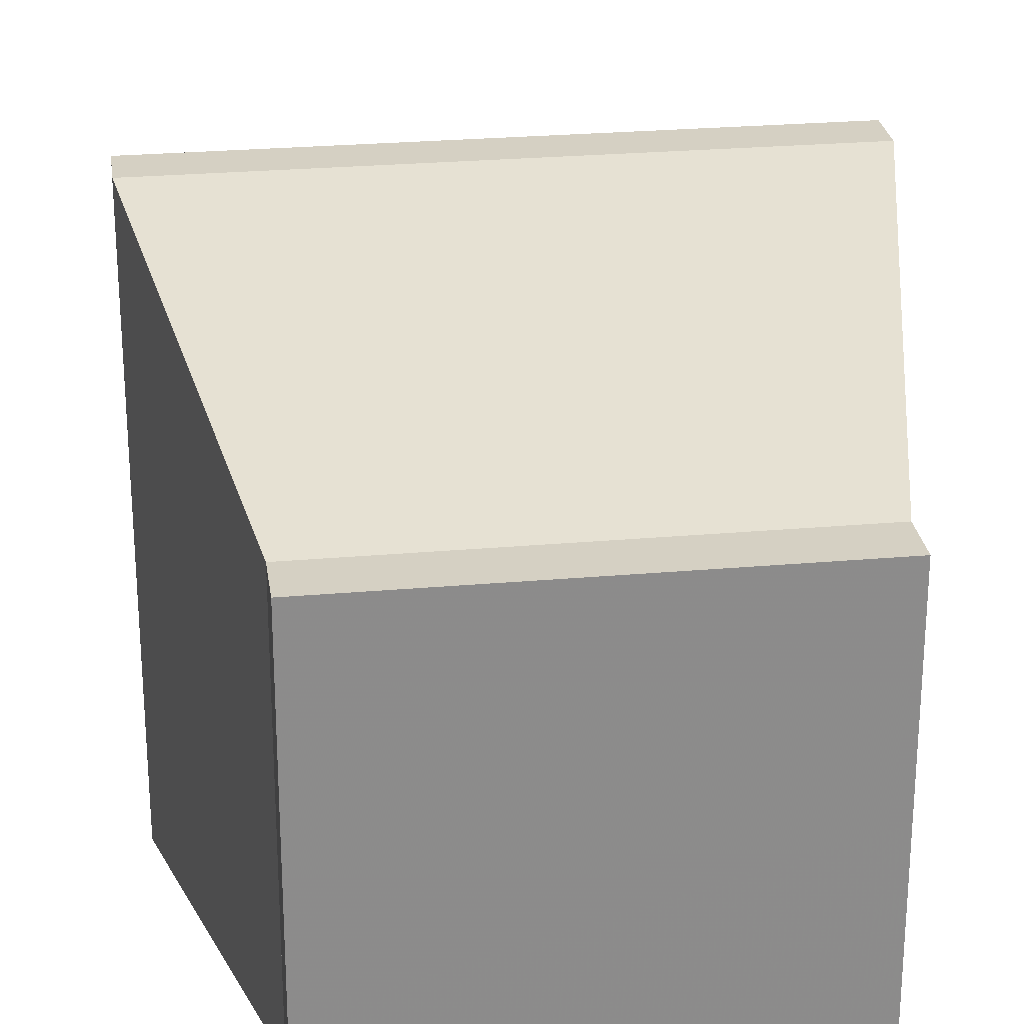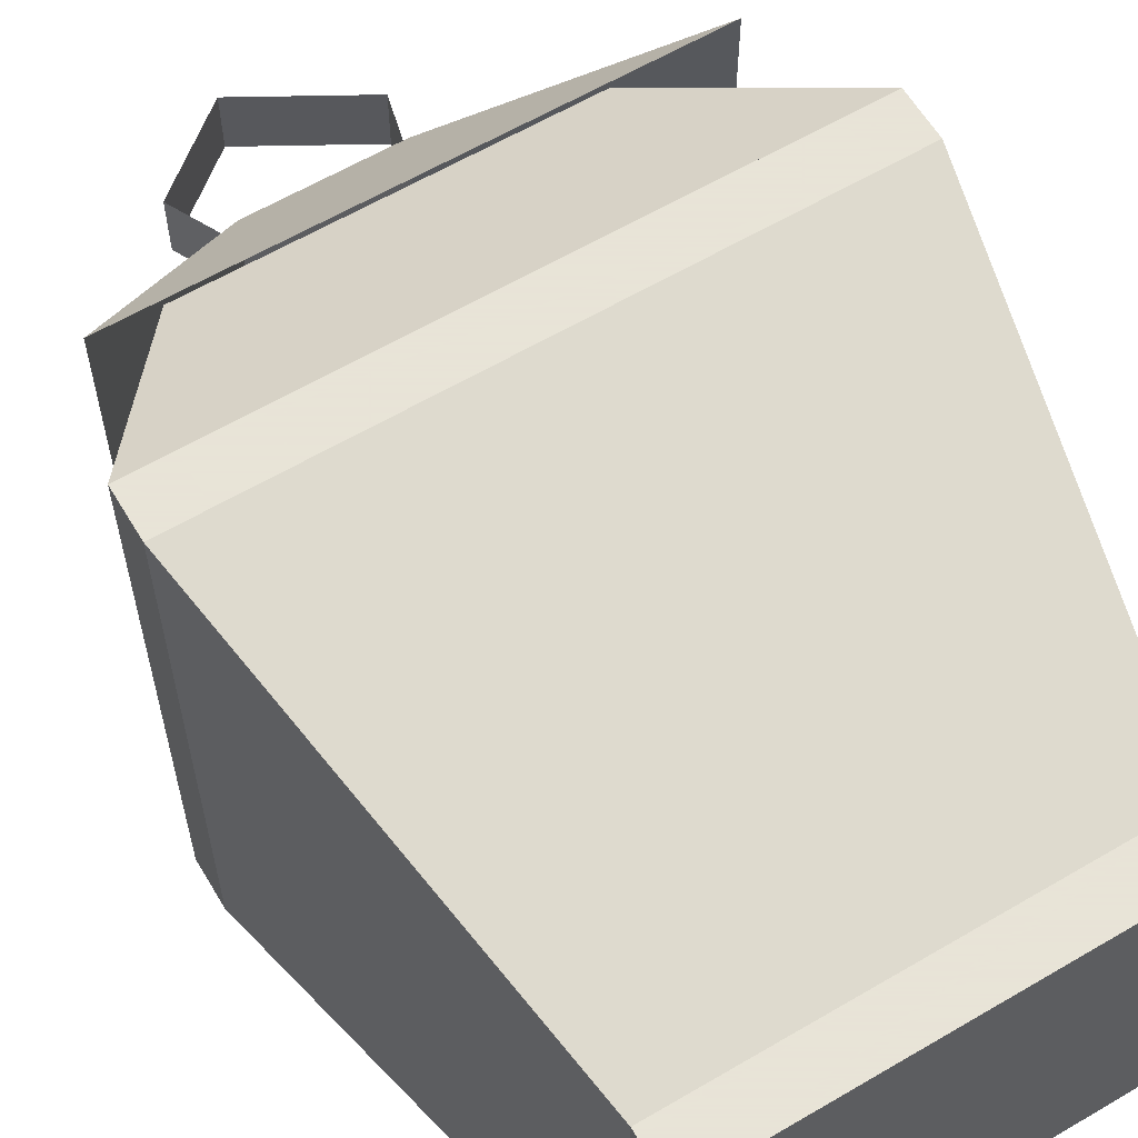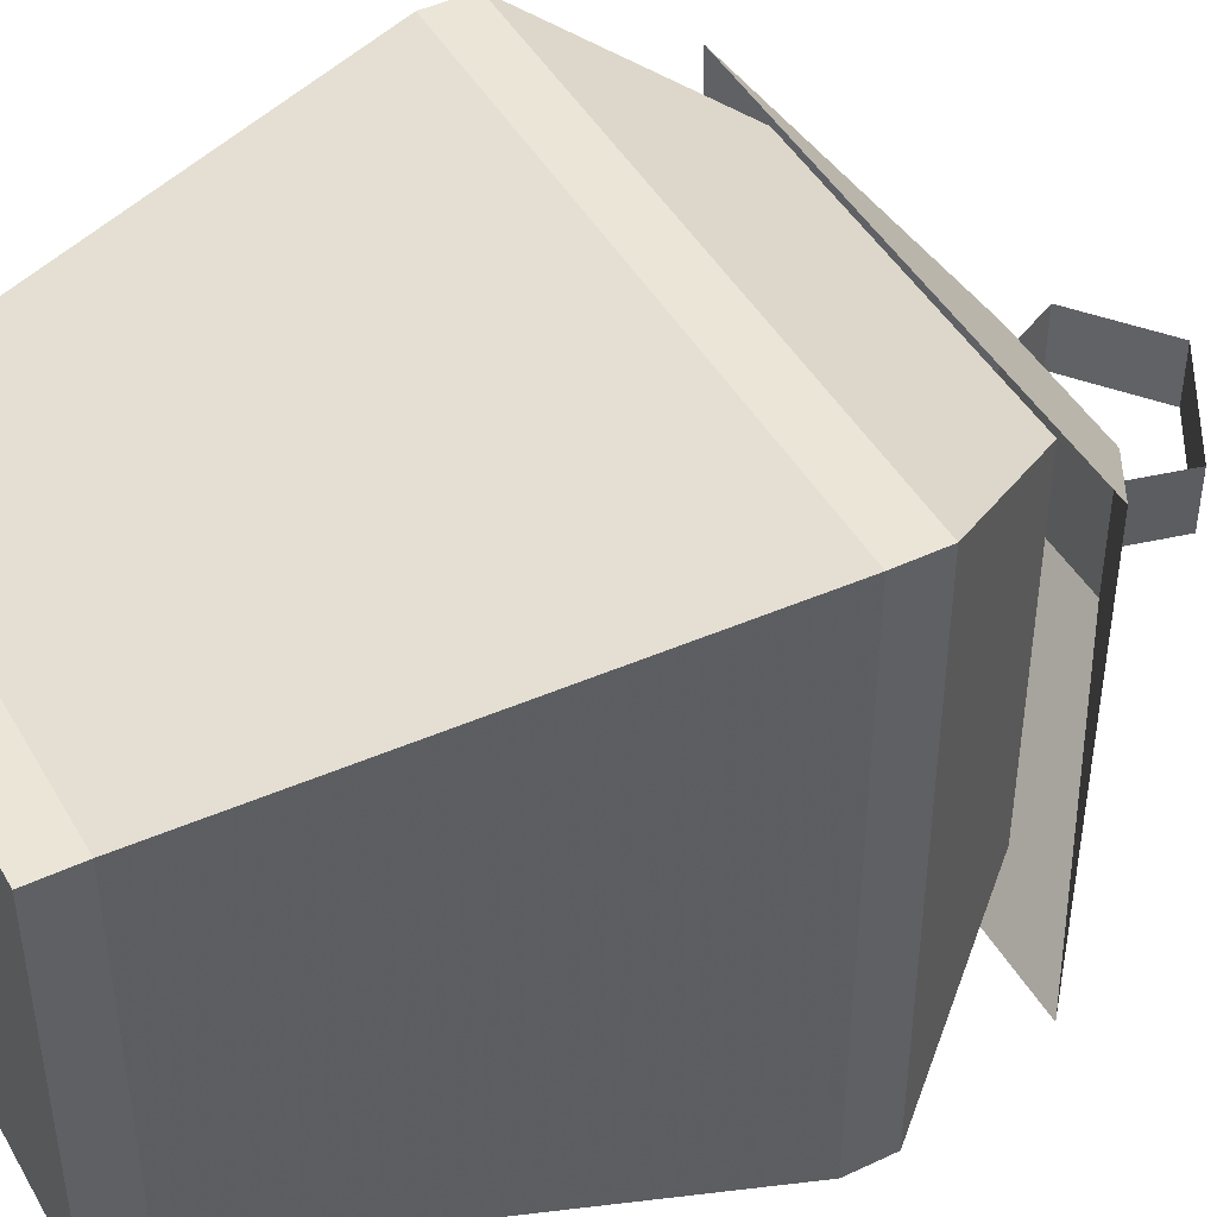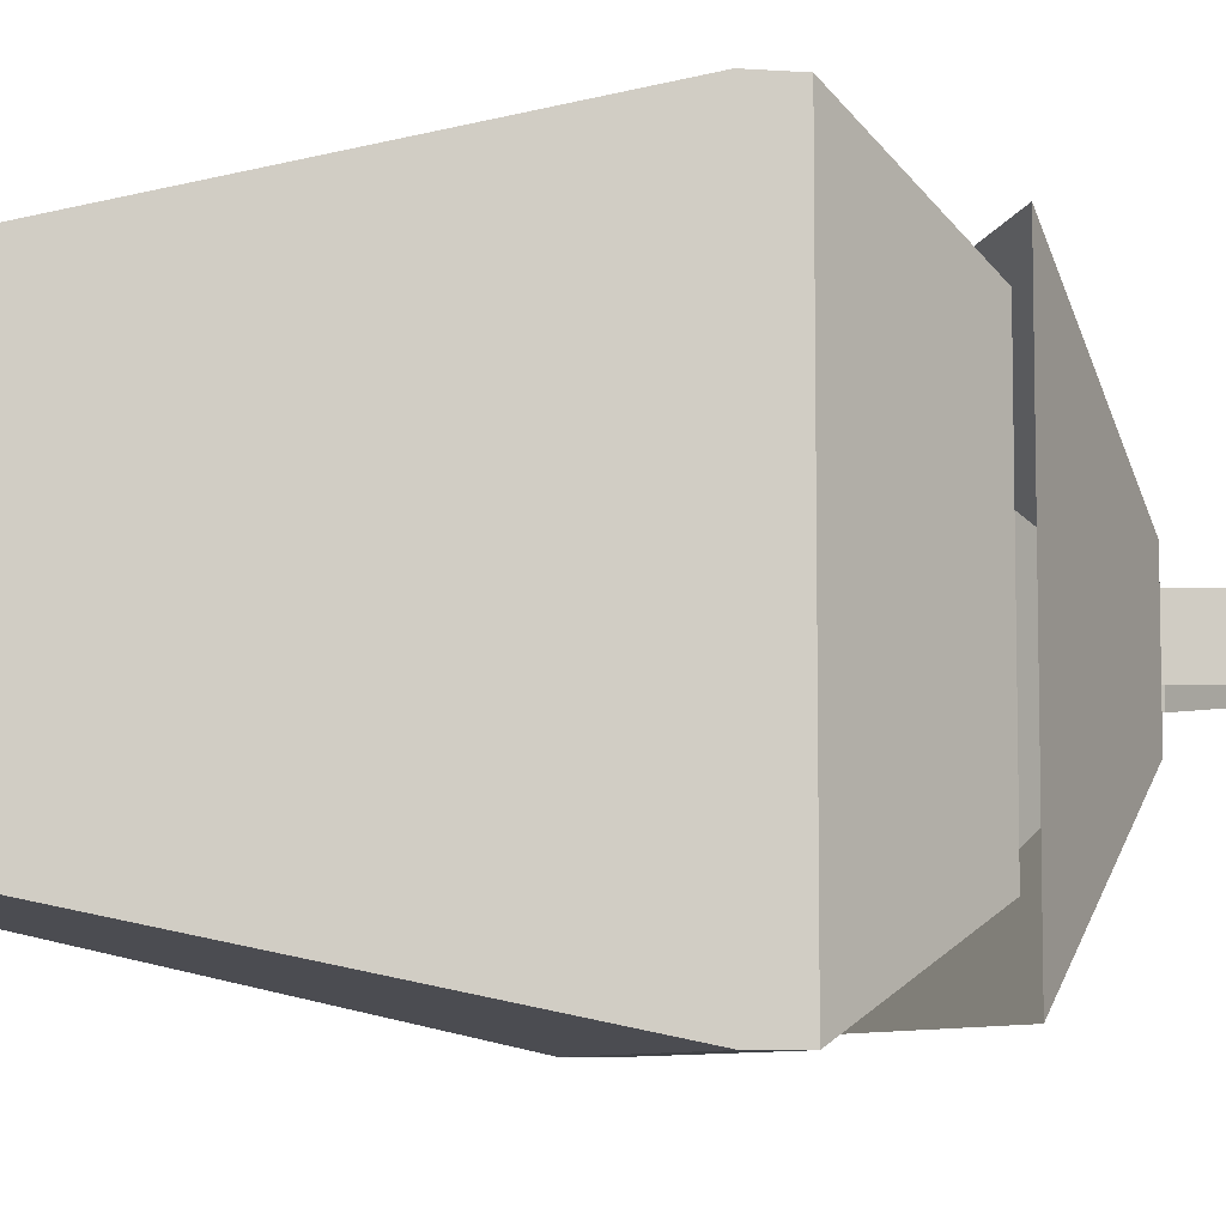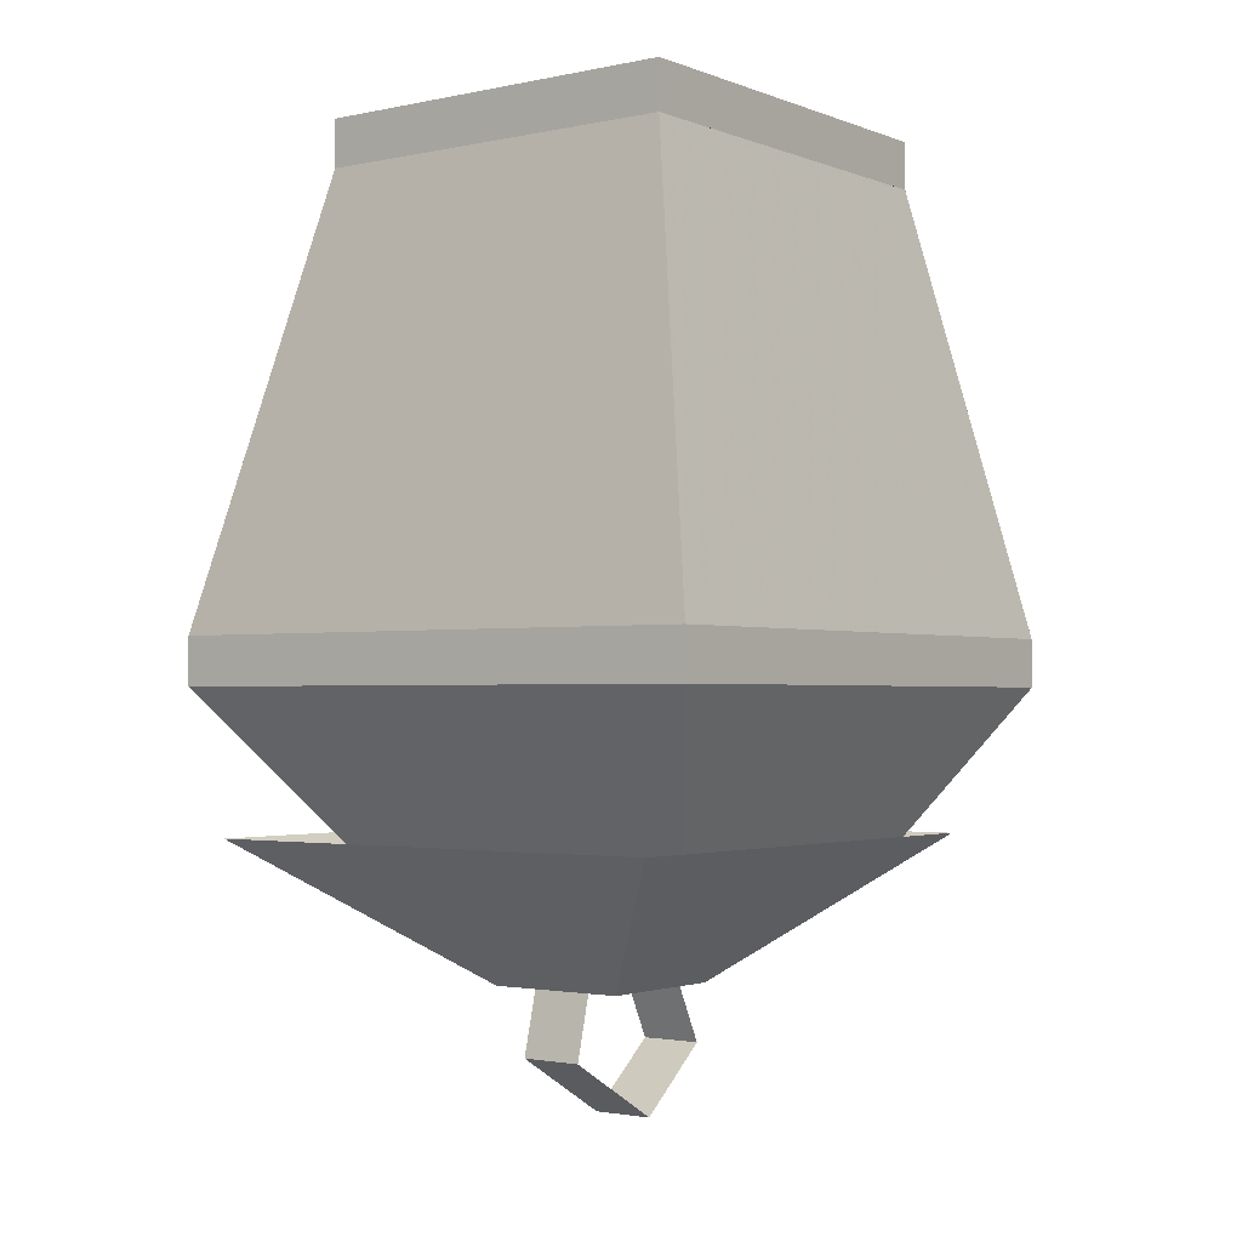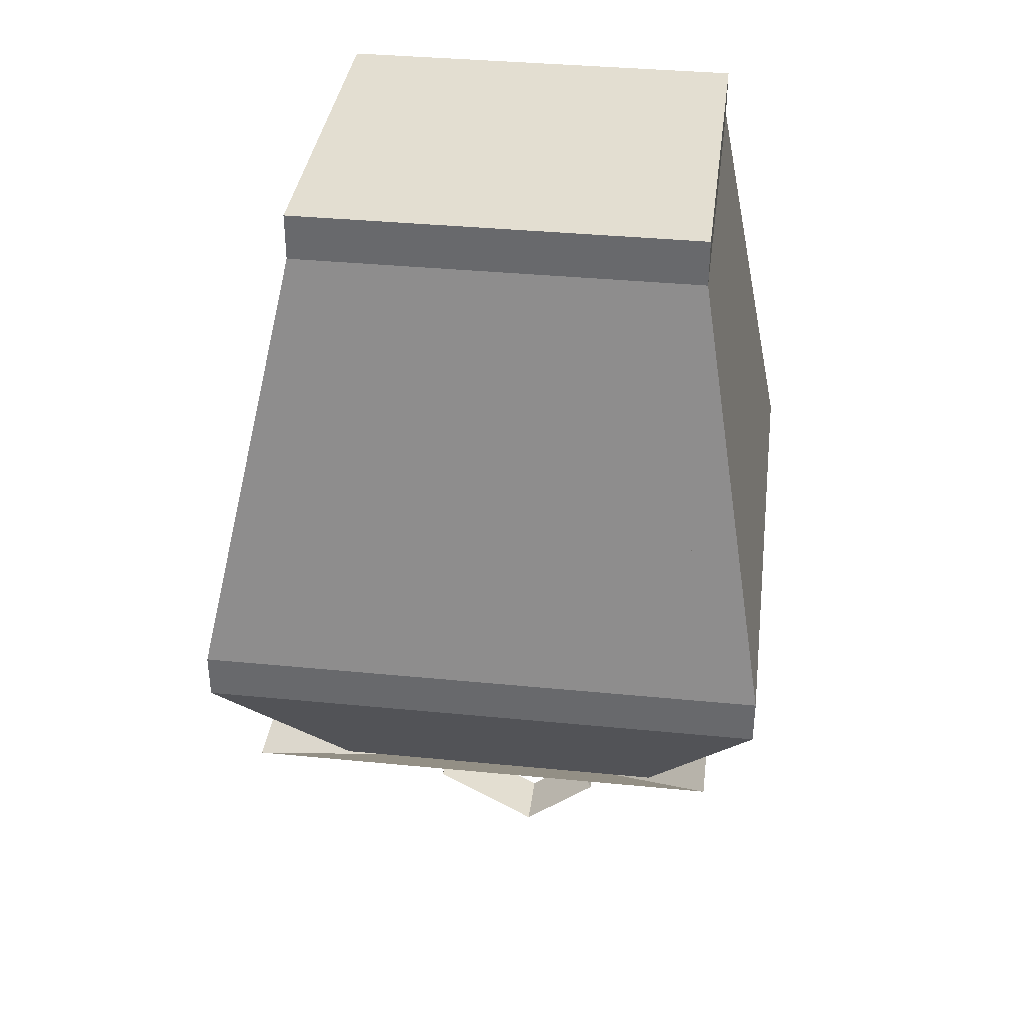
<metadata>
{"format":"obj","ext":"obj","renderer":"f3d","projection":"perspective","resolution":1024,"background":"white","views":[{"elev":26.4,"azim":172.1,"up":"+Z"},{"elev":61.4,"azim":149.1,"up":"+Z"},{"elev":45.6,"azim":-118.4,"up":"+Z"},{"elev":-7.2,"azim":-100.9,"up":"+Z"},{"elev":-1.9,"azim":-53.0,"up":"+Y"},{"elev":36.3,"azim":7.3,"up":"+Y"}]}
</metadata>
<code>
v -0.1094 -0.02344 -0.1016
v -0.1094 -0.02344 0.08594
v -0.1094 0 0.08594
v -0.1094 0 -0.1016
v 0.09375 -0.02344 -0.1016
v 0.09375 -0.02344 0.08594
v 0.09375 0 0.08594
v 0.09375 0 -0.1016
v -0.1562 -0.2422 -0.1328
v -0.1562 -0.2422 0.1016
v -0.1094 -0.02344 0.0625
v -0.1094 -0.02344 -0.08594
v -0.1562 -0.2422 -0.1484
v -0.1562 -0.2656 -0.1328
v -0.1562 -0.2656 0.1016
v -0.1328 -0.2422 -0.1328
v -0.09375 -0.02344 -0.08594
v -0.09375 -0.3438 -0.08594
v -0.09375 -0.3438 0.0625
v -0.09375 -0.3438 -0.1016
v -0.1562 -0.2656 -0.1484
v -0.07812 -0.3438 -0.1016
v -0.1328 -0.2656 -0.1484
v 0.04688 -0.3438 -0.1016
v 0.1094 -0.2656 -0.1484
v 0.07812 -0.3438 -0.1016
v 0.1328 -0.2656 -0.1484
v 0.07812 -0.3438 -0.08594
v 0.1328 -0.2656 -0.1328
v 0.07812 -0.3438 0.0625
v 0.1328 -0.2656 0.1016
v 0.07812 -0.3438 0.08594
v 0.1328 -0.2656 0.1328
v 0.04688 -0.3438 0.08594
v 0.1094 -0.2656 0.1328
v 0.04688 -0.3438 0.0625
v 0.1094 -0.2656 0.1016
v 0.1094 -0.2656 -0.1328
v 0.1328 -0.2422 0.1016
v 0.1328 -0.2422 0.1328
v 0.1094 -0.2422 0.1328
v -0.1328 -0.2422 0.1328
v -0.1328 -0.2656 0.1328
v -0.07812 -0.3438 0.08594
v 0.1328 -0.2422 -0.1328
v 0.09375 -0.02344 -0.08594
v 0.09375 -0.02344 0.0625
v 0.07031 -0.02344 0.08594
v 0.1094 -0.2422 0.1016
v -0.1328 -0.2422 0.1016
v -0.09375 -0.02344 0.0625
v -0.09375 -0.02344 0.08594
v -0.1562 -0.2422 0.1328
v -0.1562 -0.2656 0.1328
v -0.09375 -0.3438 0.08594
v -0.1328 -0.2656 0.1016
v 0.1328 -0.2422 -0.1484
v 0.1094 -0.2422 -0.1328
v 0.1094 -0.2422 -0.1484
v 0.07031 -0.02344 -0.1016
v 0.07031 -0.02344 -0.08594
v 0.07031 -0.02344 0.0625
v -0.1328 -0.2656 -0.1328
v 0.04688 -0.3438 -0.08594
v -0.09375 -0.02344 -0.1016
v -0.1328 -0.2422 -0.1484
v -0.07812 -0.3438 -0.08594
v -0.07812 -0.3438 0.0625
v -0.04688 -0.4062 0.01562
v 0.02344 -0.4062 0.01562
v 0.1094 -0.3359 0.1016
v -0.1406 -0.3359 0.1016
v -0.04688 -0.4062 -0.05469
v 0.02344 -0.4062 -0.05469
v 0.1094 -0.3359 -0.1406
v -0.1406 -0.3359 -0.1406
v 0.03906 -0.4375 -0.03125
v 0.03906 -0.4375 0
v 0 -0.4688 0
v 0 -0.4688 -0.03125
v -0.05469 -0.4375 0
v -0.05469 -0.4375 -0.03125
v -0.04688 -0.4062 0
v -0.04688 -0.4062 -0.03125
v 0.02344 -0.4062 -0.03125
v 0.02344 -0.4062 0
f 1 2 3
f 1 3 4
f 1 4 5
f 1 5 2
f 2 5 6
f 2 6 7
f 2 7 3
f 3 7 4
f 4 7 8
f 4 8 5
f 5 8 6
f 6 8 7
f 9 12 13
f 9 13 14
f 9 14 15
f 9 15 10
f 9 10 16
f 9 16 17
f 9 17 12
f 18 14 20
f 20 14 21
f 20 21 22
f 22 21 23
f 24 25 26
f 26 25 27
f 26 27 28
f 28 27 29
f 30 31 32
f 32 31 33
f 32 33 34
f 34 33 35
f 34 35 36
f 36 35 37
f 36 37 30
f 30 37 31
f 31 37 38
f 31 38 29
f 31 29 39
f 31 39 40
f 31 40 33
f 33 40 41
f 33 41 35
f 35 41 42
f 35 42 43
f 39 47 40
f 40 47 6
f 40 6 41
f 41 6 48
f 41 48 49
f 41 49 50
f 41 50 42
f 42 50 51
f 42 51 52
f 42 52 53
f 42 53 43
f 43 53 54
f 43 54 55
f 43 55 44
f 43 44 56
f 43 56 37
f 43 37 35
f 45 57 5
f 45 5 46
f 45 46 58
f 45 58 49
f 45 49 39
f 45 39 29
f 45 29 27
f 45 27 57
f 57 27 25
f 57 25 59
f 57 59 60
f 57 60 5
f 59 58 61
f 59 61 60
f 58 46 61
f 48 62 49
f 49 62 39
f 39 62 47
f 37 49 58
f 37 58 38
f 38 58 16
f 38 16 63
f 38 63 25
f 38 25 24
f 38 24 64
f 38 64 29
f 29 64 28
f 65 66 1
f 1 66 13
f 1 13 12
f 10 53 2
f 10 2 11
f 10 11 50
f 10 50 16
f 16 50 63
f 63 50 56
f 63 56 14
f 63 14 18
f 63 18 67
f 63 67 23
f 63 23 25
f 25 23 59
f 59 23 66
f 59 66 58
f 58 66 16
f 16 66 65
f 16 65 17
f 53 52 2
f 50 11 51
f 66 23 21
f 66 21 13
f 13 21 14
f 10 15 54
f 10 54 53
f 14 56 15
f 15 56 68
f 15 68 19
f 15 19 54
f 54 19 55
f 23 67 22
f 44 68 56
f 56 50 49
f 56 49 37
f 69 70 71
f 69 71 72
f 69 72 73
f 69 73 70
f 70 73 74
f 70 74 75
f 70 75 71
f 74 73 76
f 74 76 75
f 73 72 76
f 9 10 11
f 9 11 12
f 18 19 15
f 18 15 14
f 22 23 24
f 24 23 25
f 28 29 30
f 30 29 31
f 35 43 44
f 35 44 34
f 39 45 46
f 39 46 47
f 42 41 48
f 42 48 52
f 65 60 59
f 65 59 66
f 77 78 79
f 77 79 80
f 80 79 81
f 80 81 82
f 82 81 83
f 82 83 84
f 85 86 78
f 85 78 77

</code>
